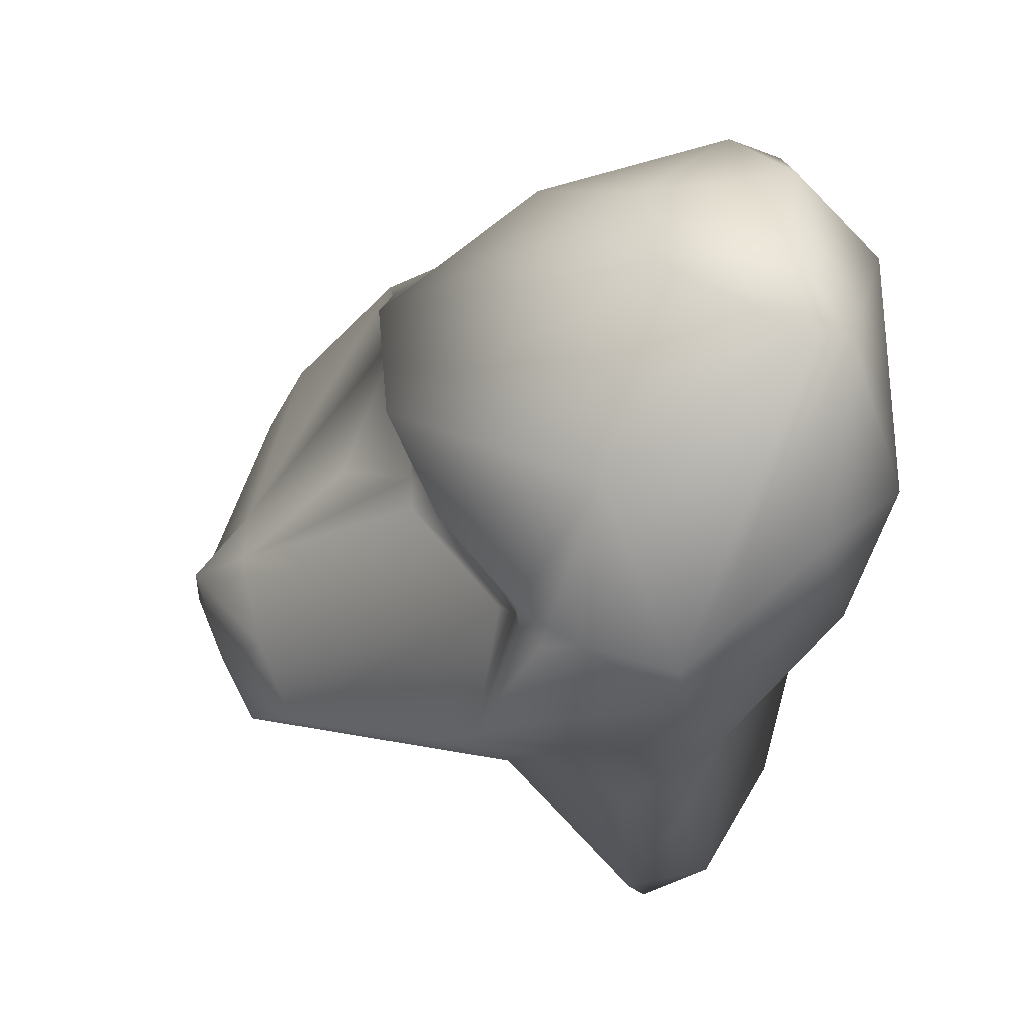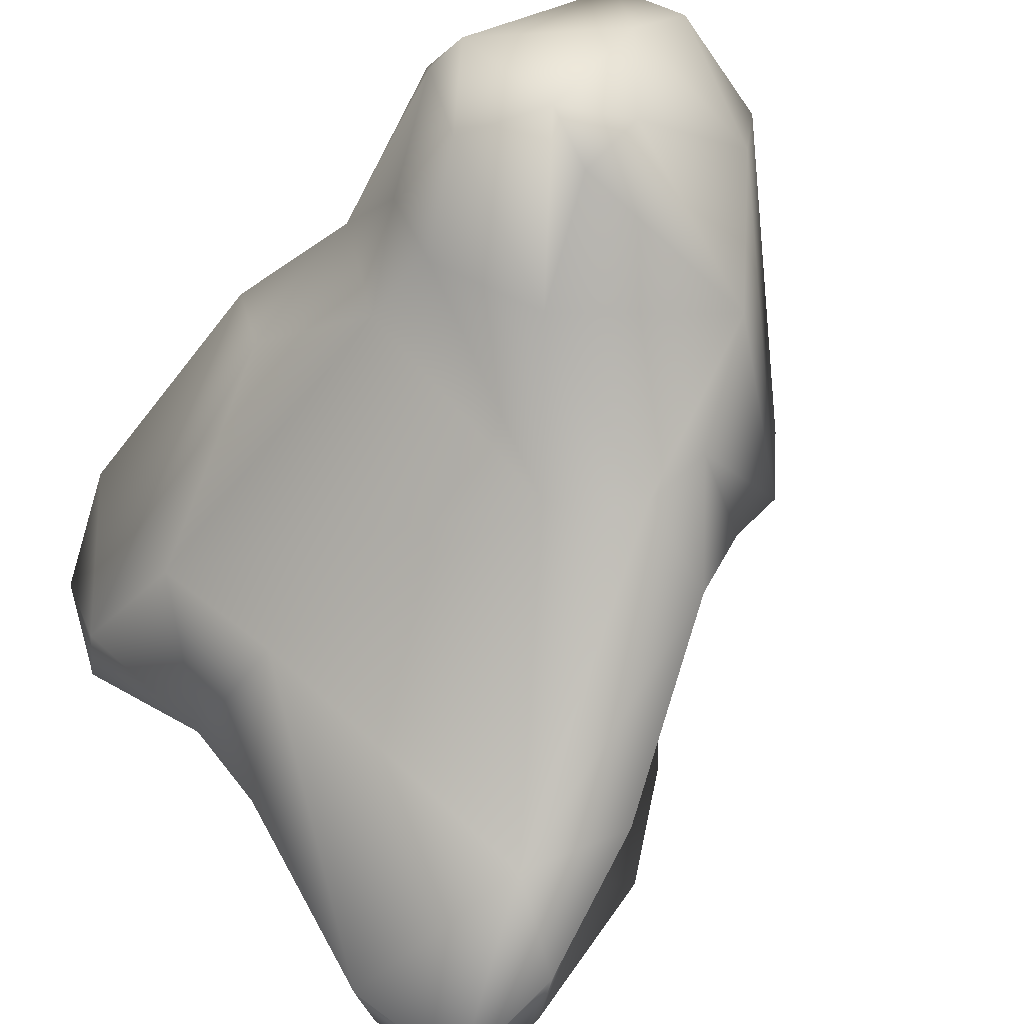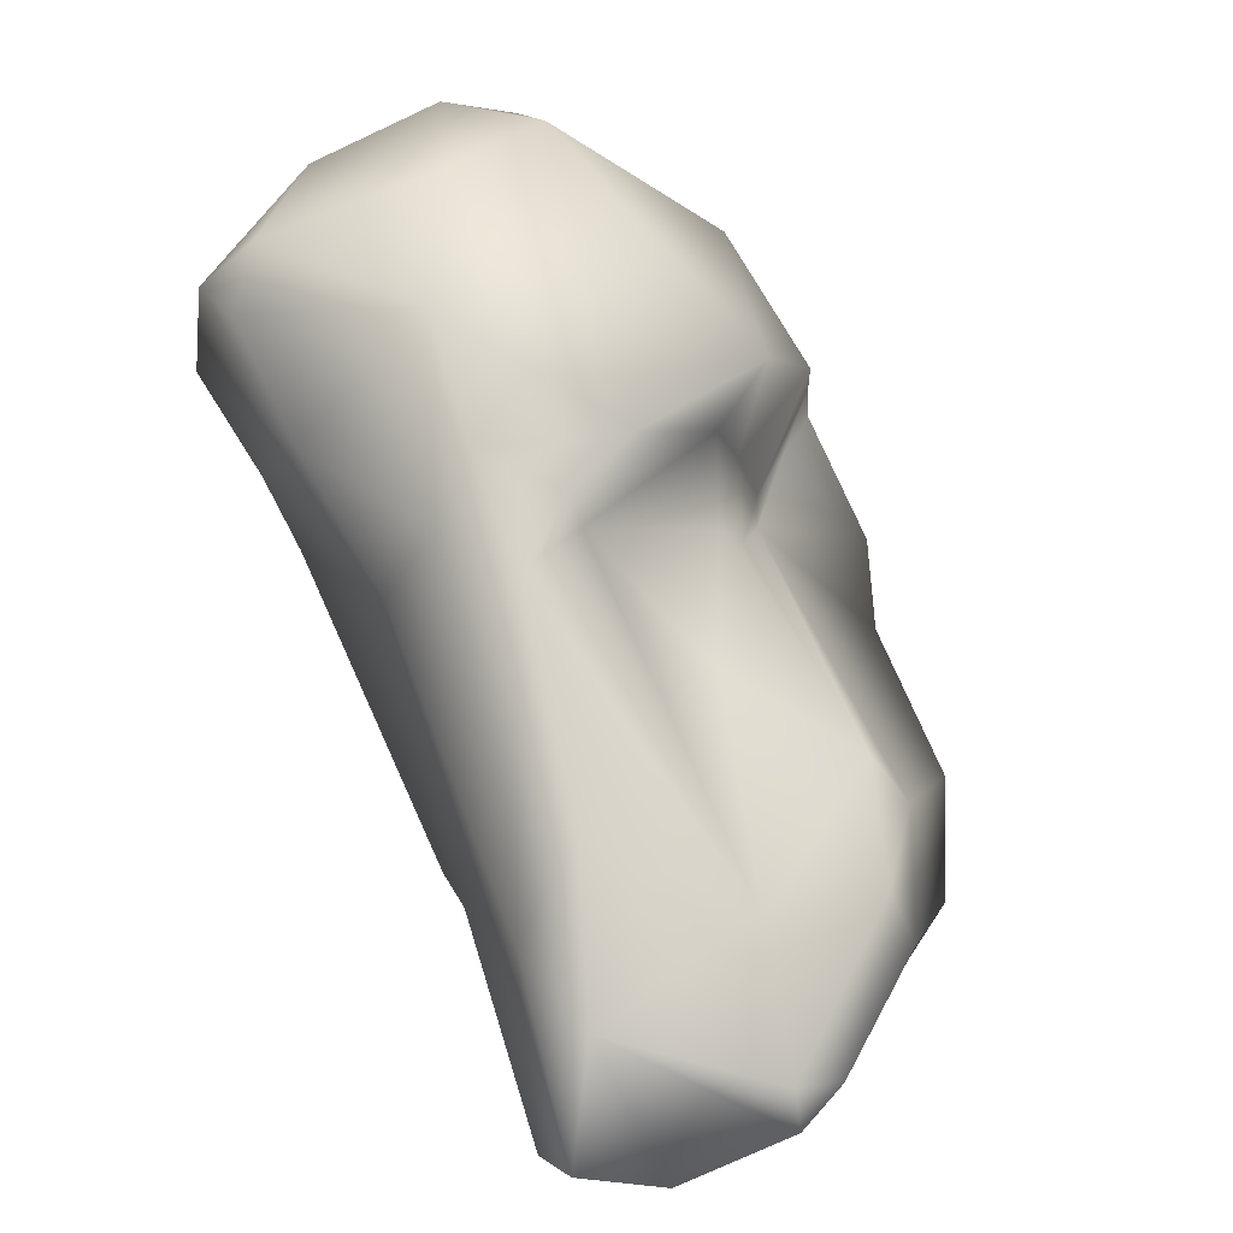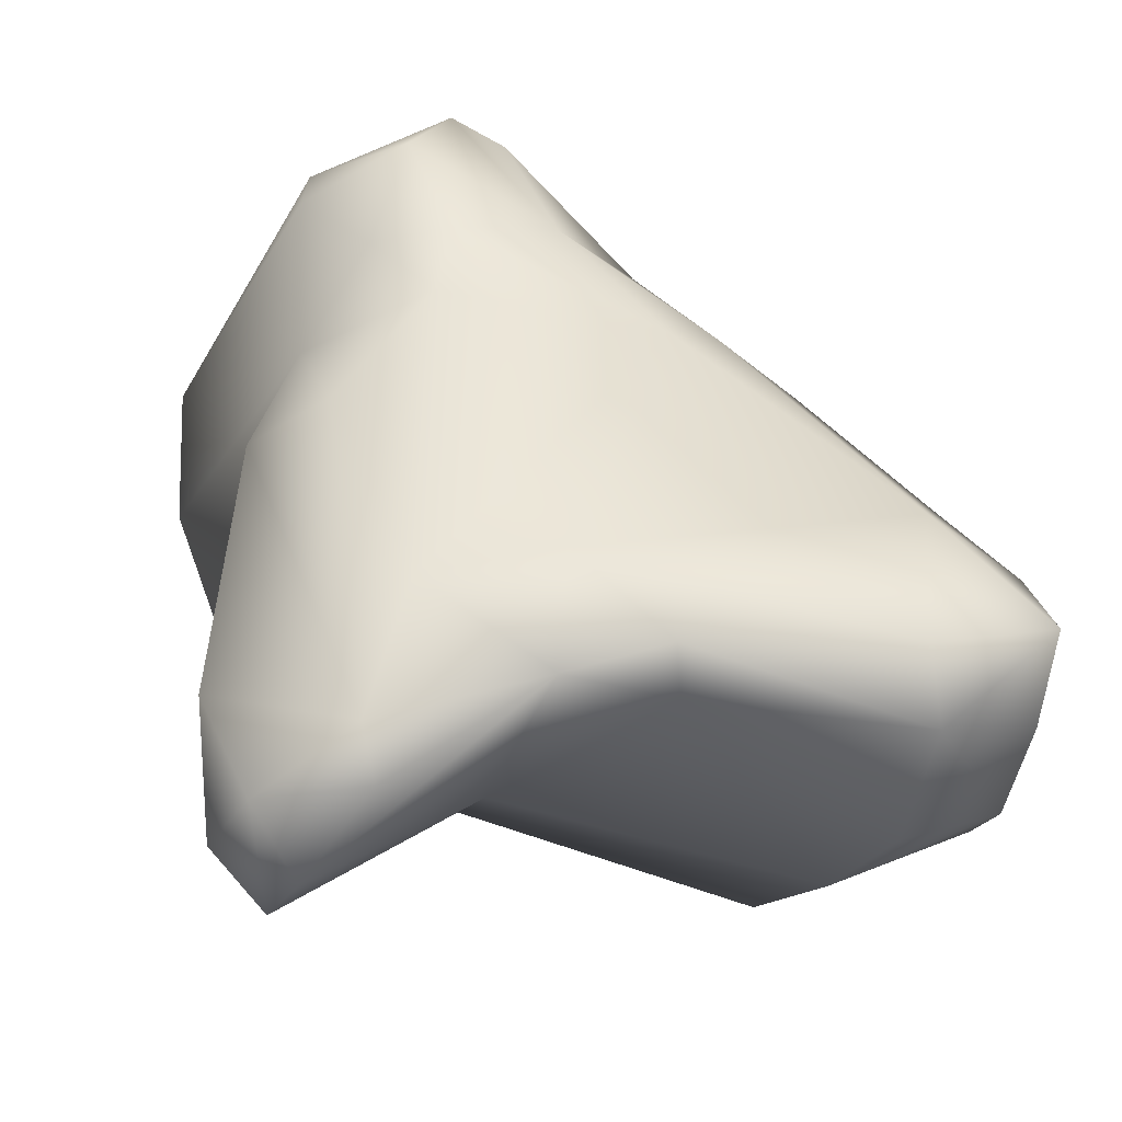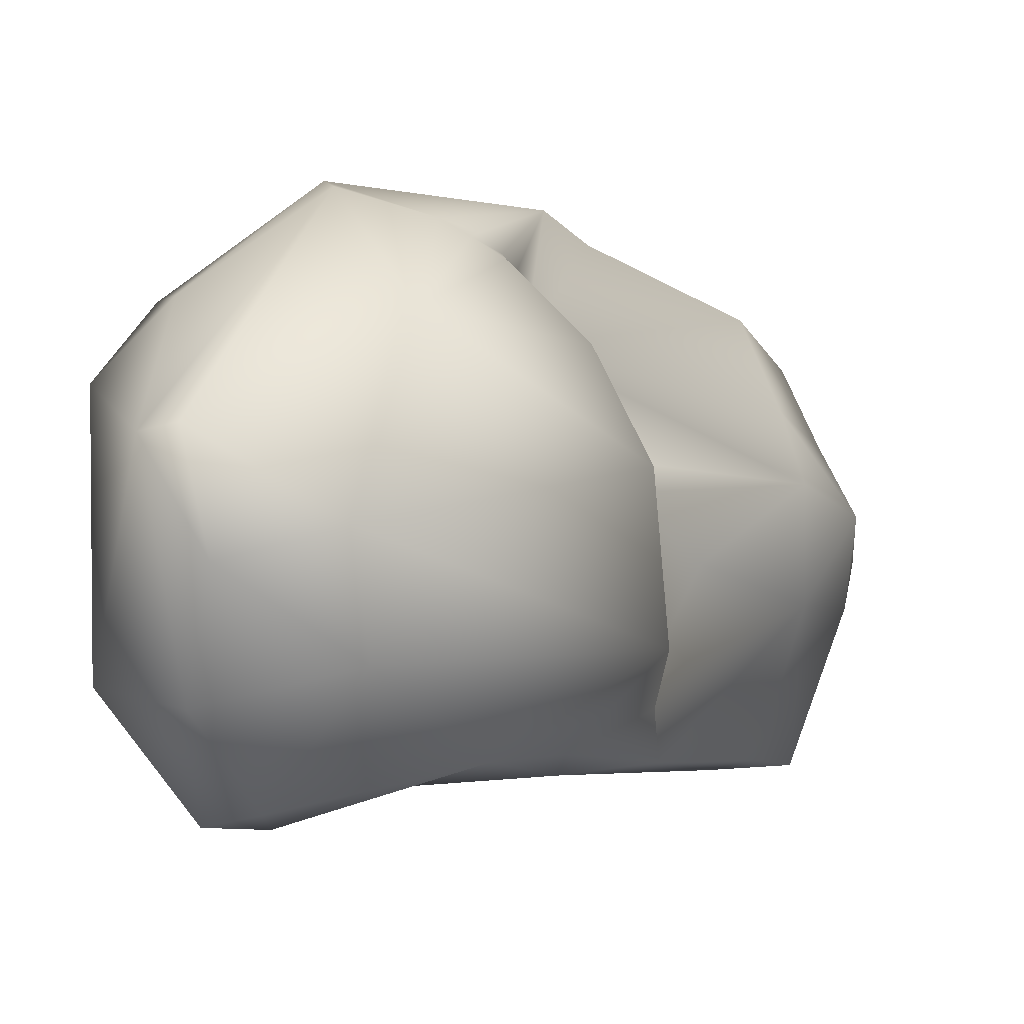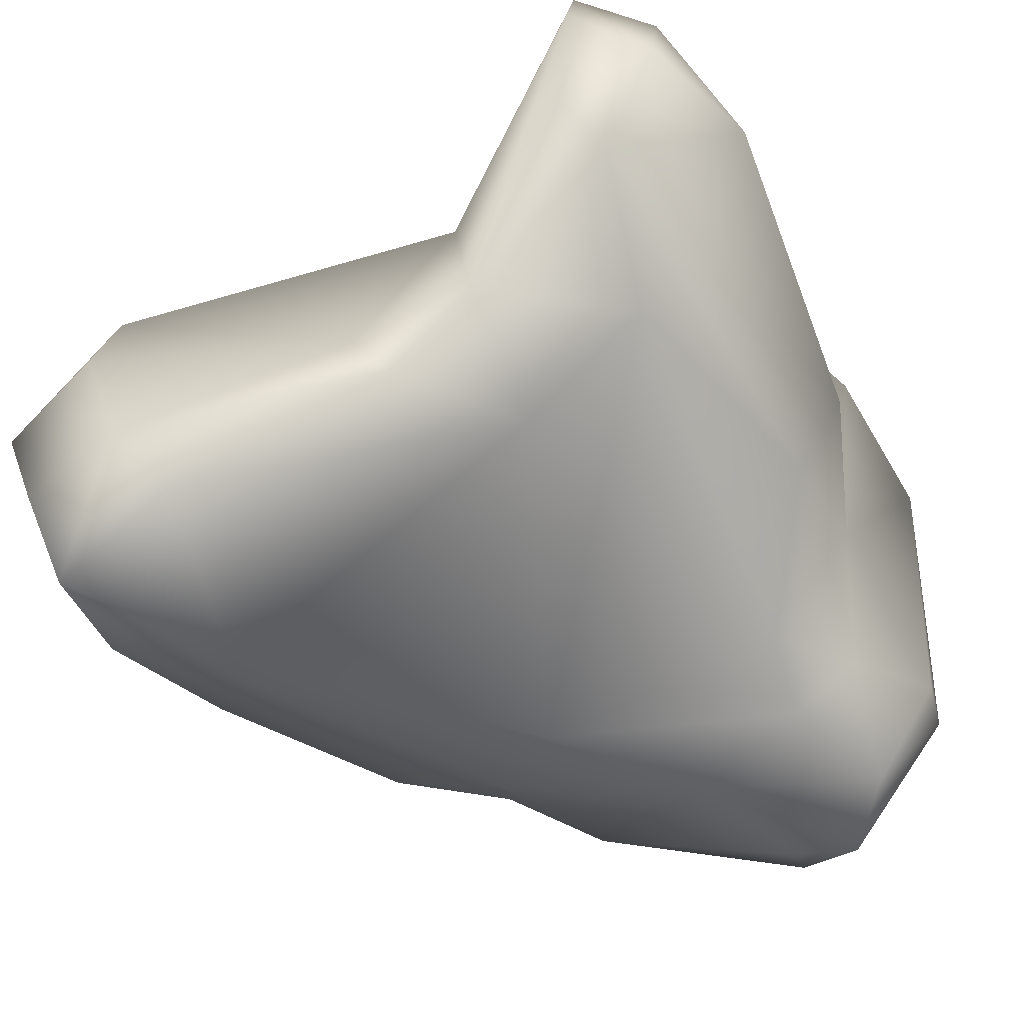
<metadata>
{"format":"obj","ext":"obj","renderer":"f3d","projection":"perspective","resolution":1024,"background":"white","views":[{"elev":52.3,"azim":0.9,"up":"+Y"},{"elev":-79.8,"azim":131.3,"up":"+Z"},{"elev":15.5,"azim":-131.8,"up":"+Y"},{"elev":-60.9,"azim":149.2,"up":"+Y"},{"elev":6.1,"azim":179.2,"up":"+Z"},{"elev":-43.5,"azim":13.4,"up":"+Z"}]}
</metadata>
<code>
v -0.01366 -0.02586 -0.004057
v -0.01182 -0.0239 -0.008425
v -0.0138 -0.02691 -0.003993
v -0.01391 -0.02605 -0.002741
v -0.01202 -0.02248 -0.003478
v -0.01342 -0.02214 -0.00088
v -0.01191 -0.02701 -0.009027
v -0.01268 -0.02771 -0.006819
v -0.01043 -0.02008 -0.007488
v -0.009268 -0.0227 -0.008323
v -0.01175 -0.02767 -0.002485
v -0.0104 -0.02857 -0.006015
v -0.0117 -0.02627 0.000328
v -0.01262 -0.02417 0.000911
v -0.01164 -0.01967 0.000295
v -0.007323 -0.01497 -0.006505
v -0.006878 -0.0144 -0.004275
v -0.00864 -0.01791 -0.001675
v -0.01112 -0.02138 0.002219
v -0.009081 -0.028 -0.007584
v -0.004688 -0.0145 -0.006745
v -0.00162 -0.02455 -0.003862
v -0.002948 -0.01642 -0.006924
v -0.005247 -0.02721 -0.002928
v -0.004244 -0.02746 -0.004371
v -0.003405 -0.02491 0.003243
v -0.01149 -0.02401 0.003175
v -0.003557 -0.0225 0.005508
v -0.006393 -0.01537 0.000483
v -0.00639 -0.01581 0.001282
v -0.003838 -0.01638 0.004267
v -0.007103 -0.01352 -0.004834
v -0.004837 -0.01274 -0.005838
v -0.006147 -0.01299 0.00061
v -0.01 -0.02157 0.004733
v -0.002895 -0.009789 -0.005437
v 0.000477 -0.01337 -0.006868
v -0.002214 -0.0278 -0.002398
v 0.001478 -0.02565 -0.001873
v 0.003186 -0.01469 -0.005971
v 0.003067 -0.01672 -0.004963
v 0.000716 -0.02911 0.006303
v 0.000702 -0.02995 0.004556
v -0.005615 -0.01916 0.006846
v -0.002754 -0.02065 0.006465
v 0.000138 -0.02701 0.007157
v -0.004951 -0.0141 0.002447
v -0.0038 -0.01553 0.004281
v -0.004373 -0.01715 0.007763
v -0.003356 -0.01477 0.005632
v -0.007375 -0.01229 -0.003101
v -0.006894 -0.01125 0.001543
v -0.000168 -0.007025 -0.002638
v 0.002452 -0.008688 -0.006459
v 0.002393 -0.01039 -0.007203
v 0.004049 -0.009966 -0.007045
v 0.005027 -0.01224 -0.006566
v 0.001377 -0.02892 0.000399
v 0.000486 -0.02986 0.001249
v 0.004406 -0.01973 -0.002237
v 0.004847 -0.01445 -0.004353
v 0.005129 -0.01601 -0.001241
v 0.002655 -0.0292 0.003518
v 0.002639 -0.0281 0.005935
v -0.001701 -0.0188 0.007322
v -0.000225 -0.02134 0.007428
v 0.002701 -0.02042 0.006324
v 0.001681 -0.02142 0.00689
v -0.005424 -0.01208 0.004458
v -0.003336 -0.01312 0.006533
v -0.002683 -0.01407 0.007181
v -0.001663 -0.01343 0.007558
v -0.00325 -0.01393 0.006653
v 0.001265 -0.01504 0.008488
v 0.000162 -0.006194 0.000696
v -0.001251 -0.009225 0.005493
v 0.004049 -0.007243 -0.003664
v 0.00333 -0.005896 -8.6e-05
v 0.006673 -0.01058 -0.003715
v 0.006642 -0.01171 -0.003326
v 0.005578 -0.01952 0.000184
v 0.004435 -0.02633 0.00331
v 0.00681 -0.01193 0.003525
v 0.002095 -0.01907 0.007308
v 0.005528 -0.01498 0.005418
v -0.002479 -0.01331 0.007087
v 0.000932 -0.01354 0.008327
v 0.004651 -0.01156 0.005686
v 0.004036 -0.006438 0.002998
v 0.00503 -0.006711 0.002757
f 1 2 3
f 4 1 3
f 1 5 2
f 5 1 6
f 4 6 1
f 7 8 2
f 3 2 8
f 9 2 5
f 7 2 10
f 10 2 9
f 11 3 12
f 8 12 3
f 11 13 3
f 13 4 3
f 14 6 4
f 4 13 14
f 15 5 6
f 9 5 16
f 16 5 17
f 18 17 5
f 18 5 15
f 19 15 6
f 19 6 14
f 8 7 12
f 20 12 7
f 20 7 10
f 10 9 16
f 10 16 21
f 22 20 10
f 10 21 23
f 10 23 22
f 11 12 24
f 11 24 13
f 25 24 12
f 12 20 25
f 13 24 26
f 13 27 14
f 13 28 27
f 26 28 13
f 19 14 27
f 29 18 15
f 30 29 15
f 15 19 31
f 30 15 31
f 17 32 16
f 16 32 33
f 16 33 21
f 18 29 17
f 34 17 29
f 32 17 34
f 35 19 27
f 31 19 35
f 20 22 25
f 36 21 33
f 21 36 37
f 37 23 21
f 22 38 25
f 23 39 22
f 39 38 22
f 40 23 37
f 40 41 23
f 23 41 39
f 24 25 38
f 38 26 24
f 42 28 26
f 43 42 26
f 38 43 26
f 28 35 27
f 44 28 45
f 28 44 35
f 45 28 46
f 42 46 28
f 34 29 47
f 47 29 30
f 48 30 31
f 47 30 48
f 35 44 31
f 49 31 44
f 50 31 49
f 31 50 48
f 32 34 51
f 51 33 32
f 51 36 33
f 34 52 51
f 34 47 52
f 36 53 54
f 51 53 36
f 54 55 36
f 37 36 55
f 55 56 37
f 56 57 37
f 37 57 40
f 38 39 58
f 38 58 59
f 59 43 38
f 60 58 39
f 41 60 39
f 40 61 41
f 61 40 57
f 62 60 41
f 62 41 61
f 43 63 42
f 63 64 42
f 46 42 64
f 59 63 43
f 44 65 49
f 45 65 44
f 65 45 66
f 46 66 45
f 67 46 64
f 67 68 46
f 68 66 46
f 69 52 47
f 48 69 47
f 50 70 48
f 70 69 48
f 71 49 72
f 50 49 73
f 49 71 73
f 49 74 72
f 49 65 74
f 50 73 70
f 75 53 51
f 52 75 51
f 76 75 52
f 76 52 69
f 53 77 54
f 53 75 78
f 53 78 77
f 56 54 77
f 55 54 56
f 57 56 79
f 77 79 56
f 61 57 80
f 80 57 79
f 81 58 60
f 82 58 81
f 82 63 58
f 58 63 59
f 60 62 81
f 80 62 61
f 80 83 62
f 81 62 67
f 84 67 62
f 84 62 85
f 83 85 62
f 63 82 64
f 64 82 67
f 74 65 84
f 84 65 66
f 68 84 66
f 82 81 67
f 67 84 68
f 70 76 69
f 73 86 70
f 86 76 70
f 71 72 86
f 71 86 73
f 87 72 74
f 72 87 76
f 86 72 76
f 74 88 87
f 74 85 88
f 84 85 74
f 78 75 89
f 75 76 89
f 89 76 87
f 77 78 90
f 90 79 77
f 89 90 78
f 90 83 79
f 80 79 83
f 88 83 90
f 85 83 88
f 87 88 90
f 90 89 87

</code>
